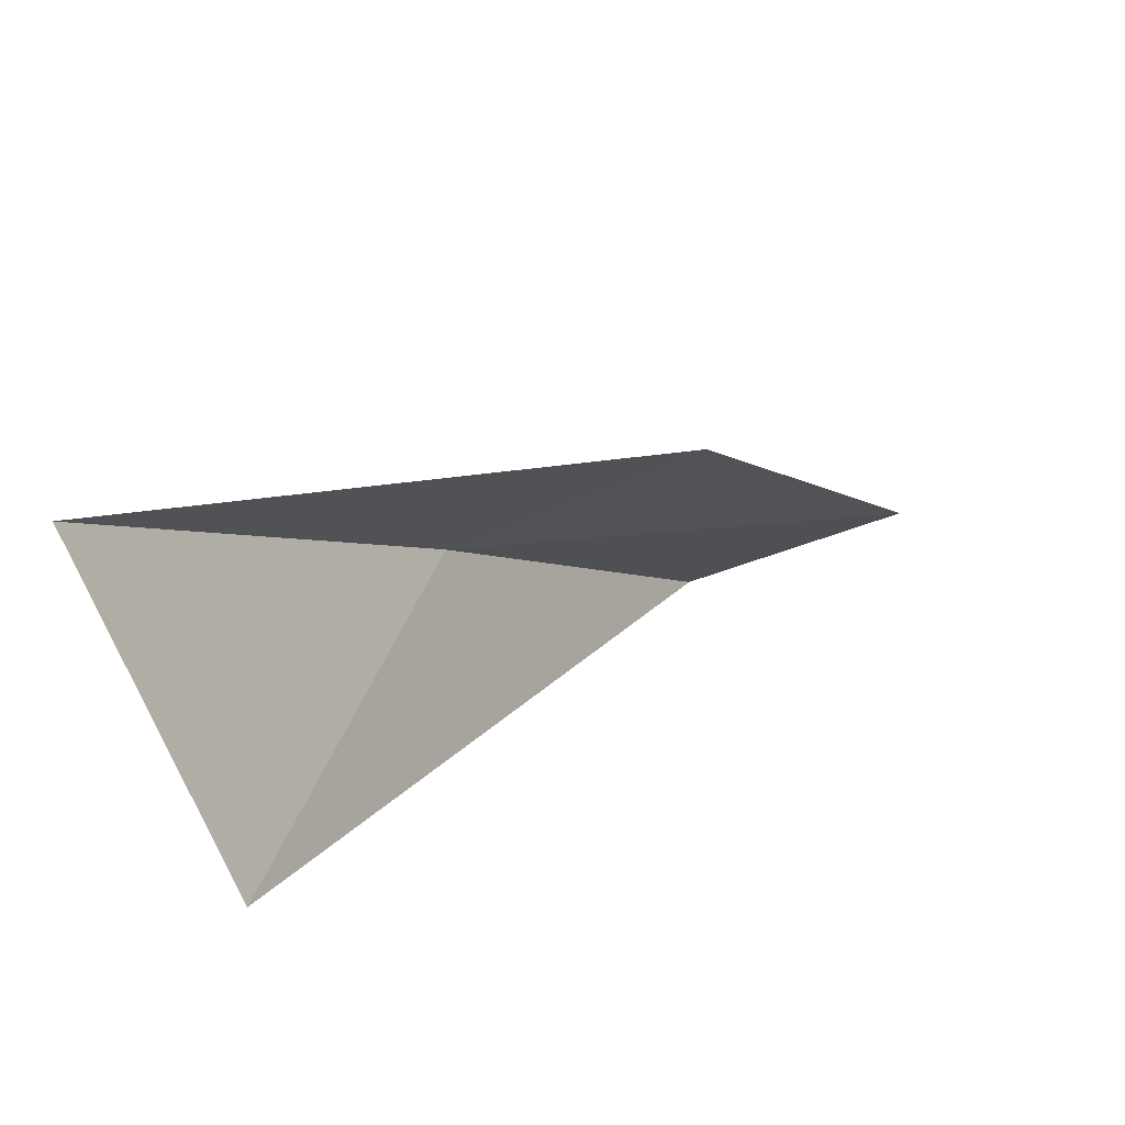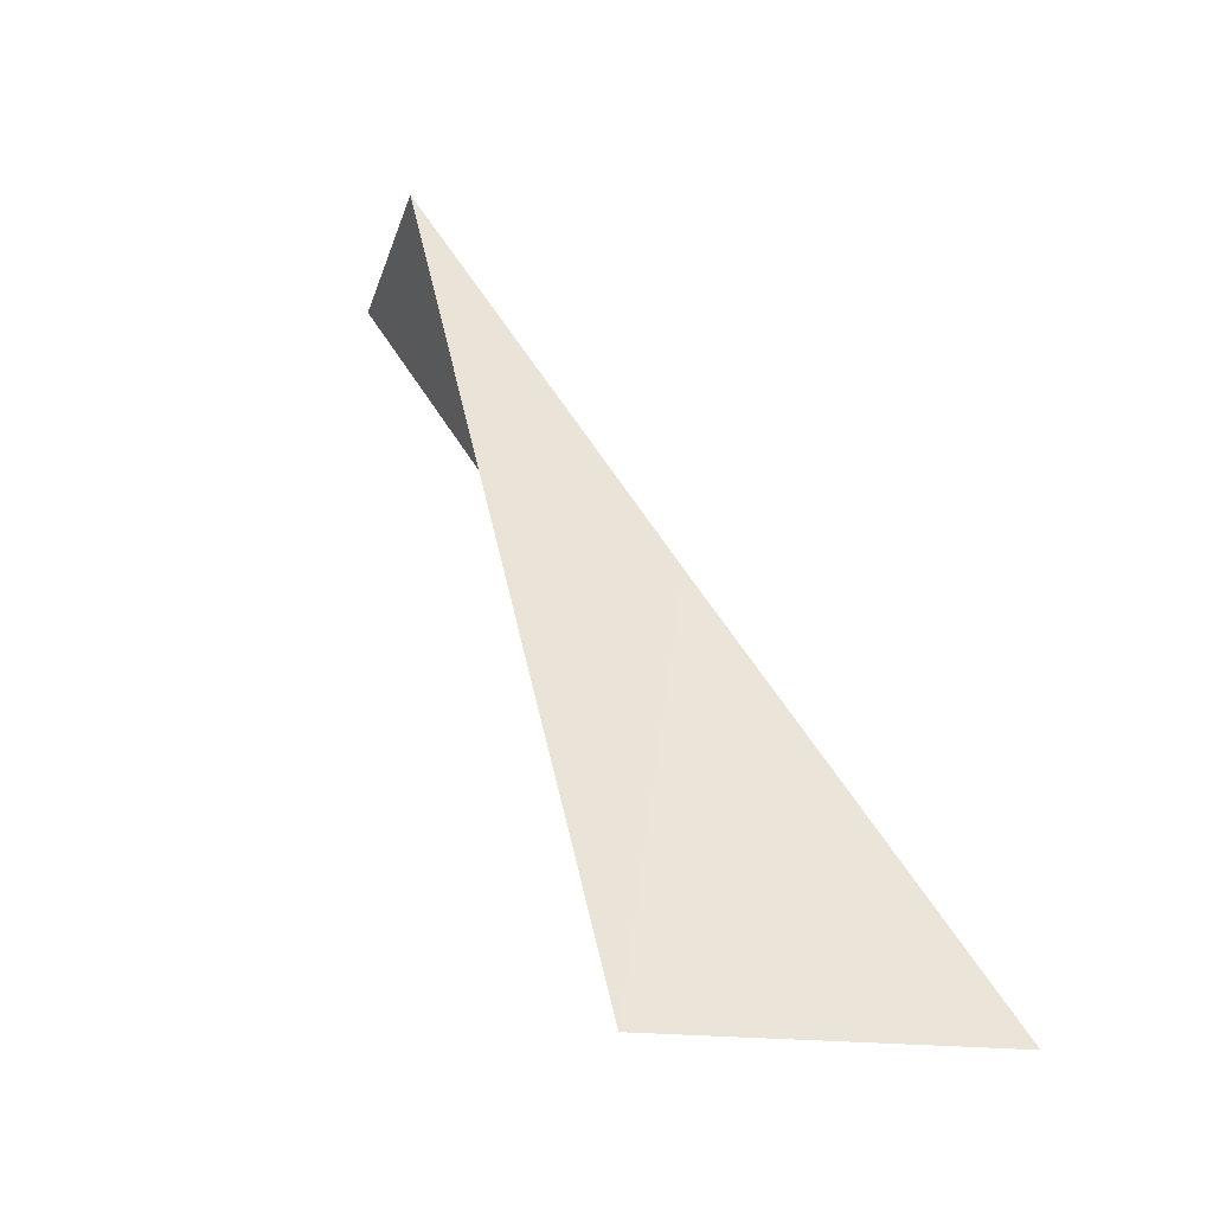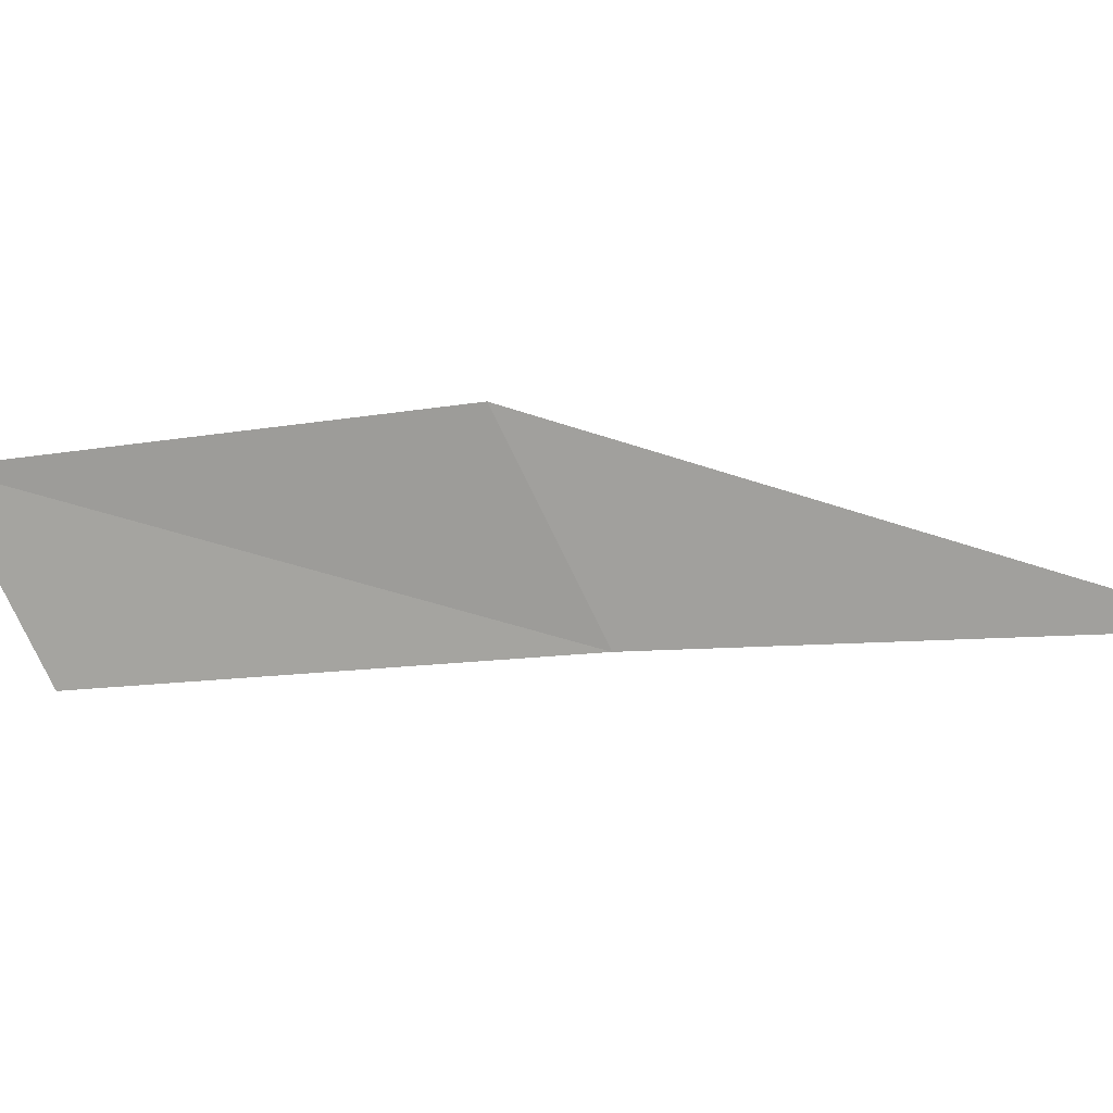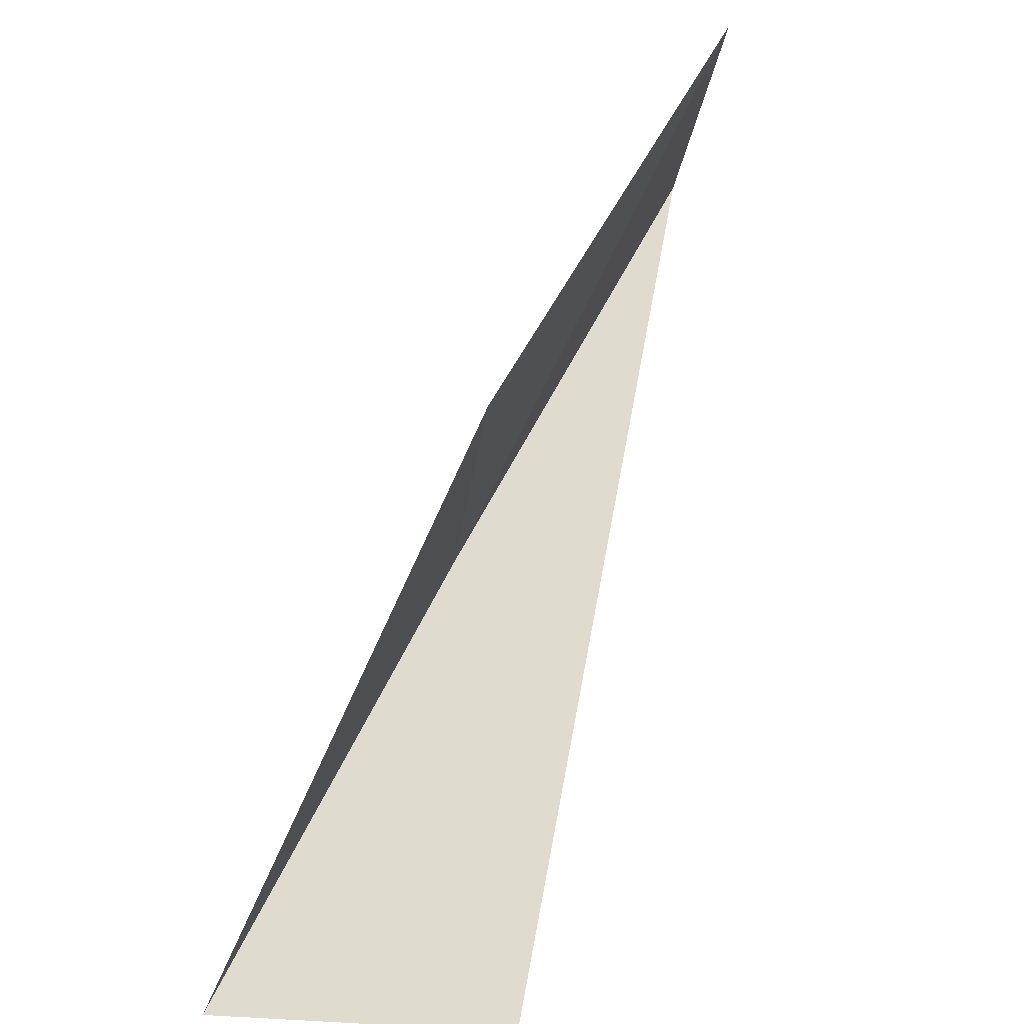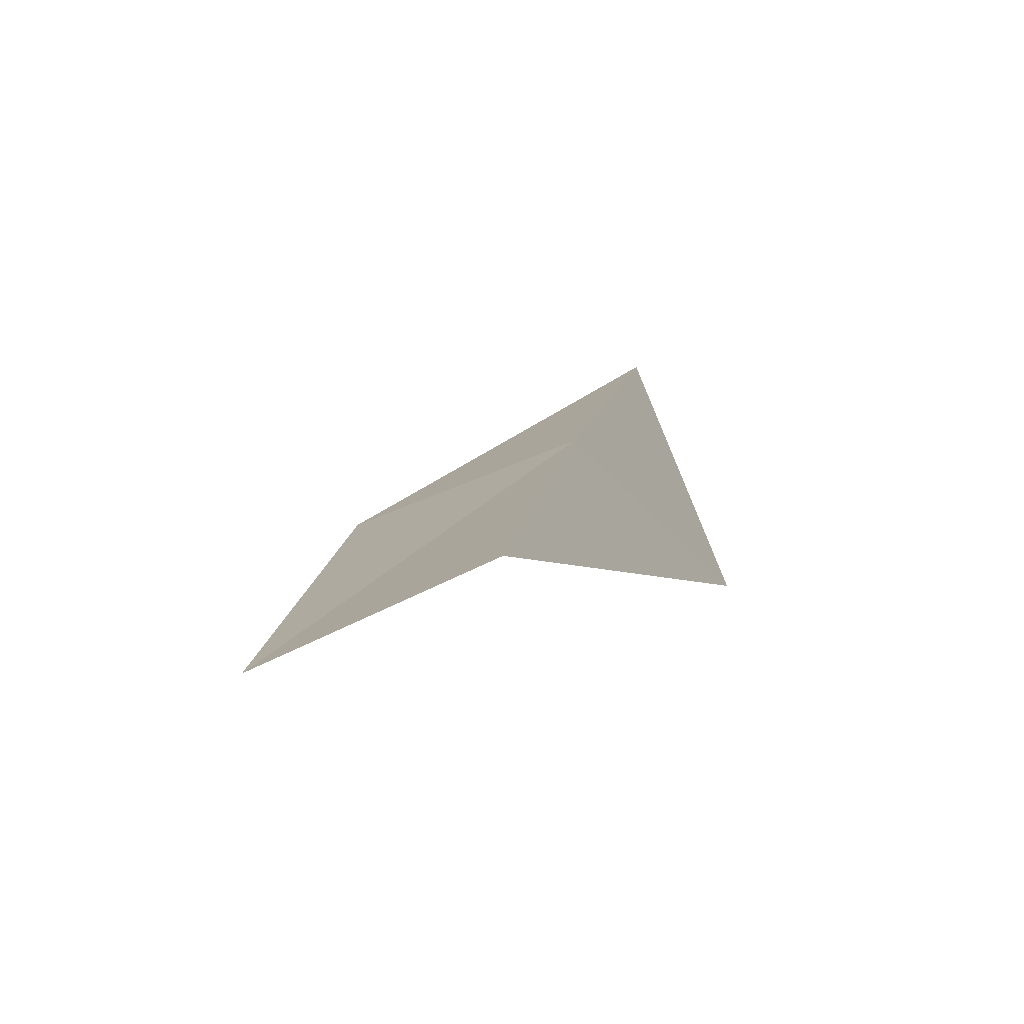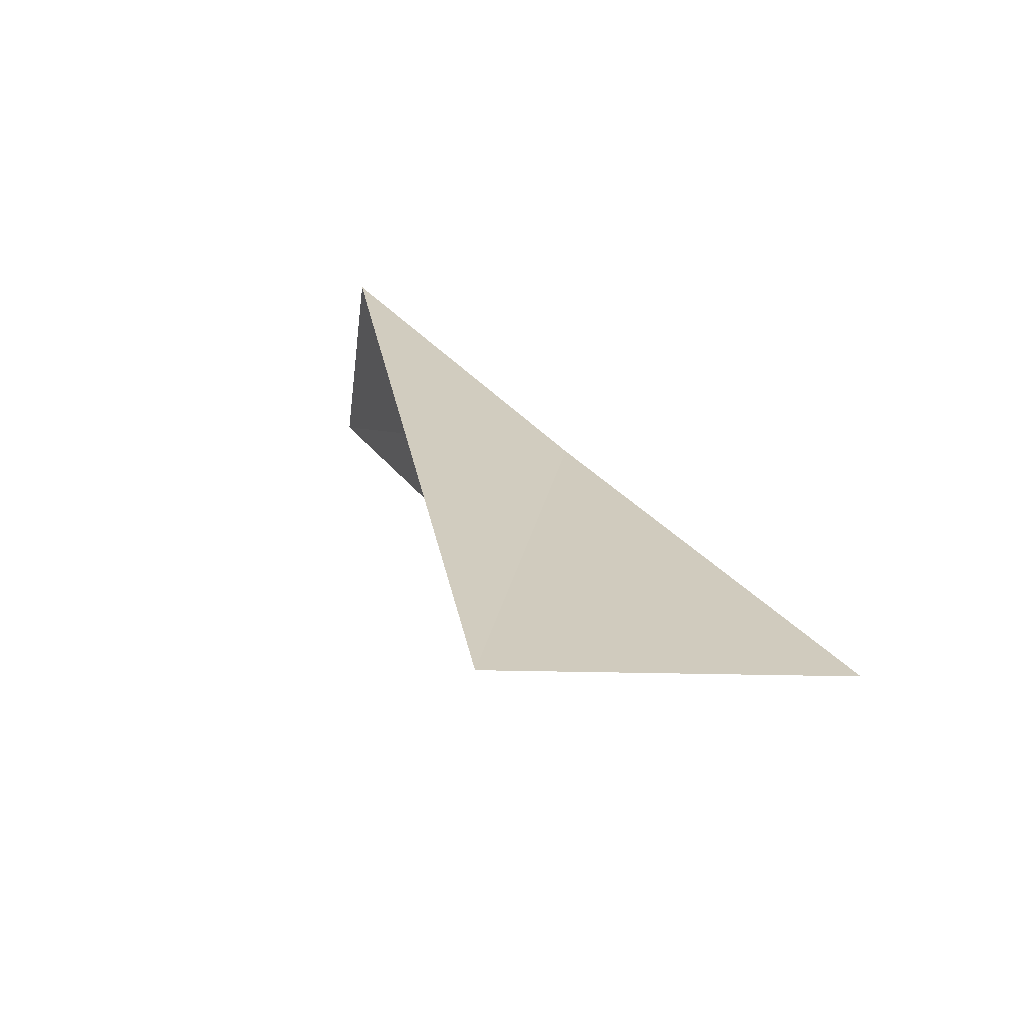
<metadata>
{"format":"obj","ext":"obj","renderer":"f3d","projection":"perspective","resolution":1024,"background":"white","views":[{"elev":14.0,"azim":179.3,"up":"+Y"},{"elev":-23.7,"azim":56.6,"up":"+Z"},{"elev":74.5,"azim":61.6,"up":"+Y"},{"elev":-41.0,"azim":-120.4,"up":"+Z"},{"elev":71.0,"azim":-43.9,"up":"+Z"},{"elev":-44.9,"azim":64.7,"up":"+Z"}]}
</metadata>
<code>
v 10.97 39.83 79.05
v 8.558 38.37 83.55
v 6.359 39.11 83.55
v 8.697 40.72 79.05
v 12.27 38.28 74.54
v 13.54 41.14 74.54
f 1 4 3
f 1 3 2
f 1 6 4
f 1 2 5
f 1 5 6

</code>
